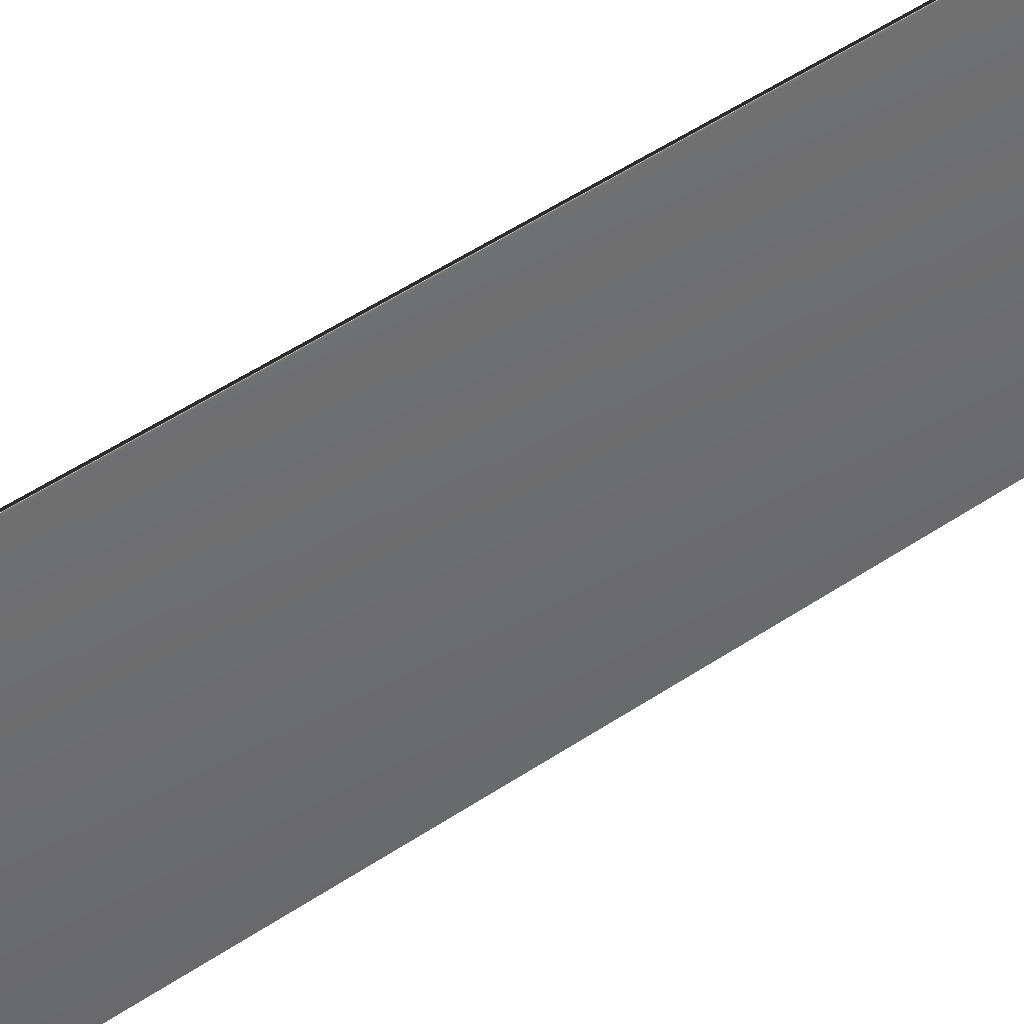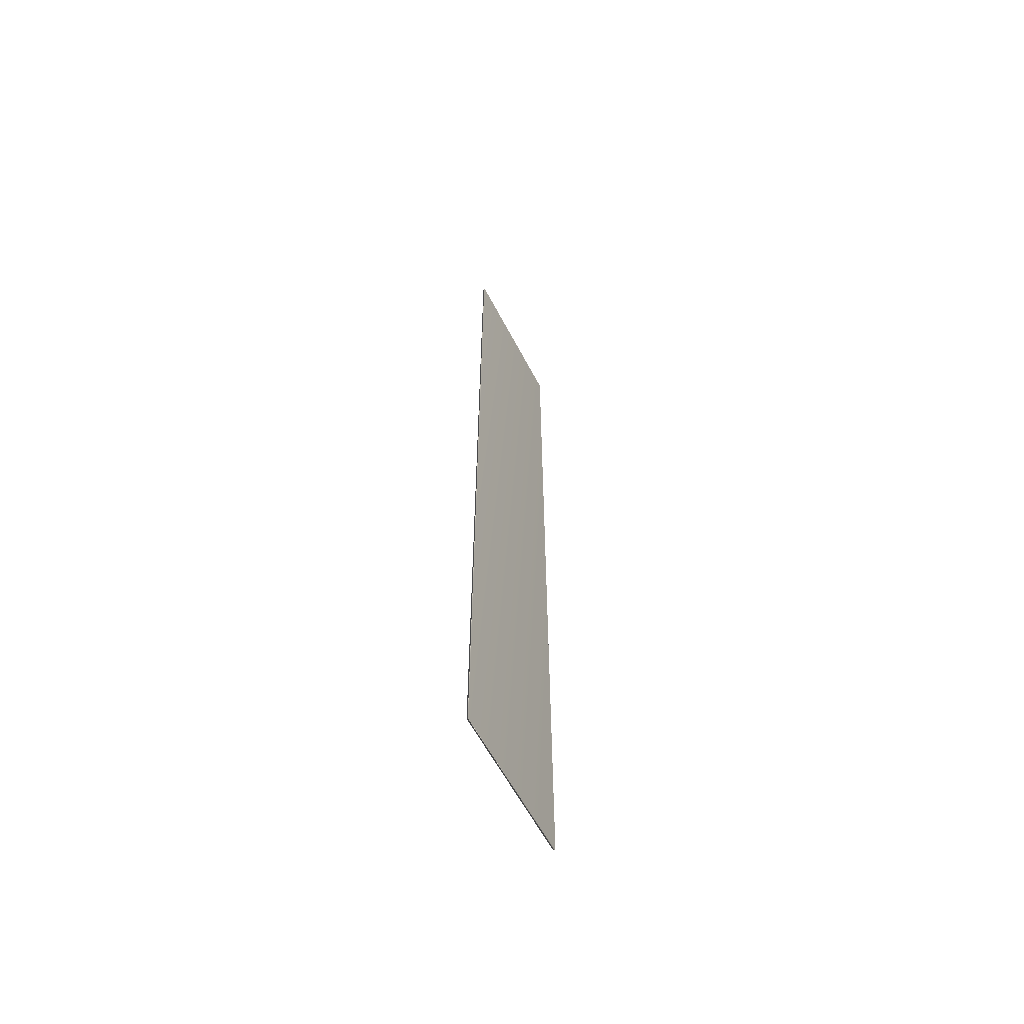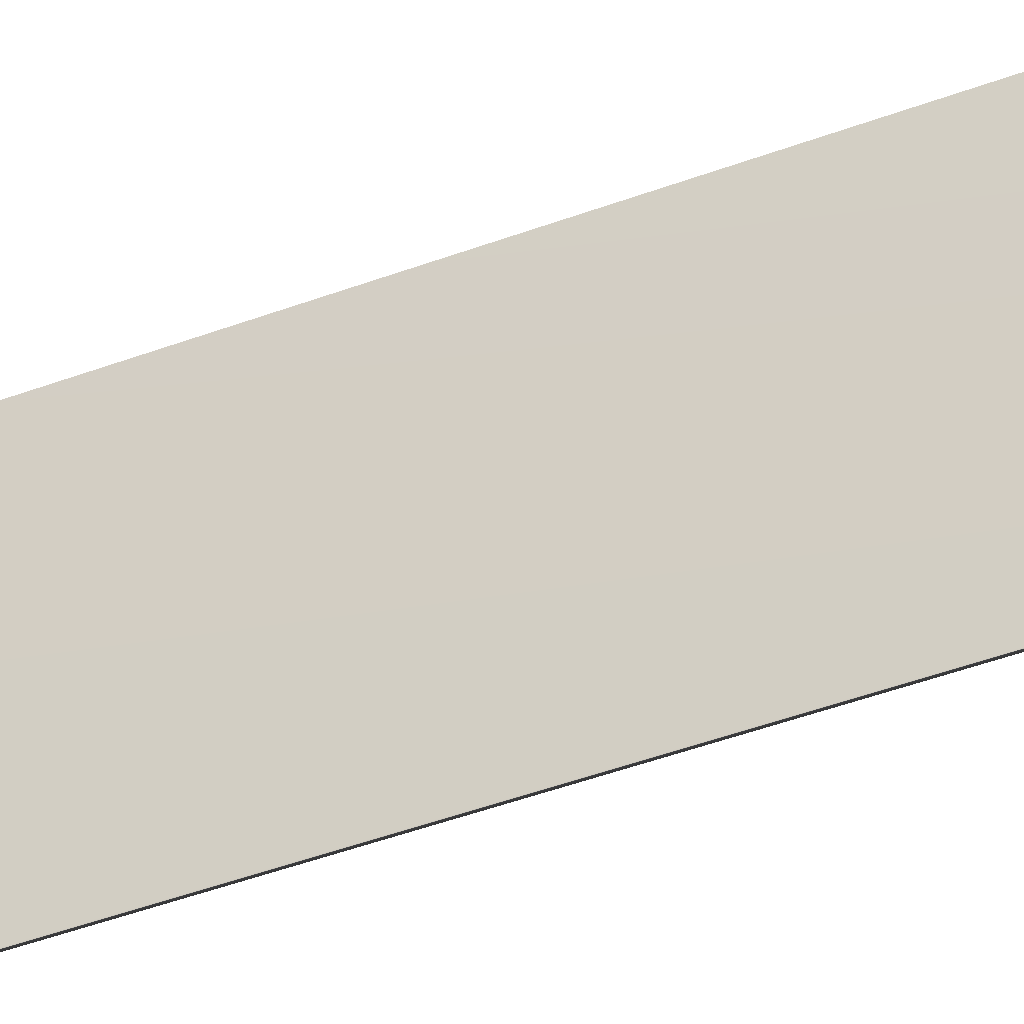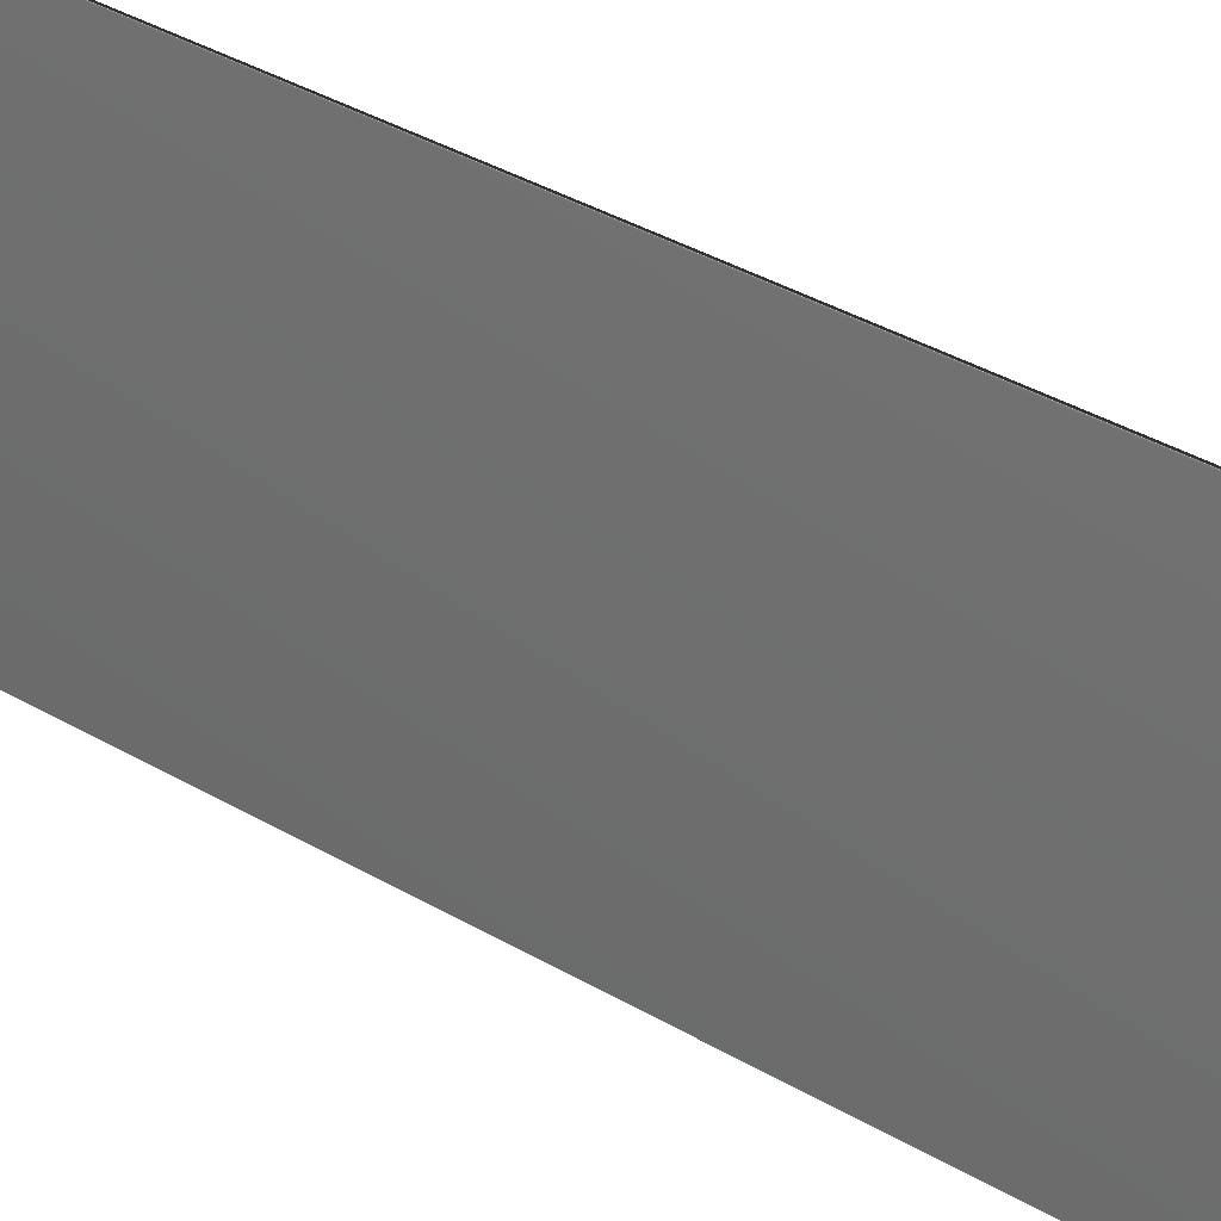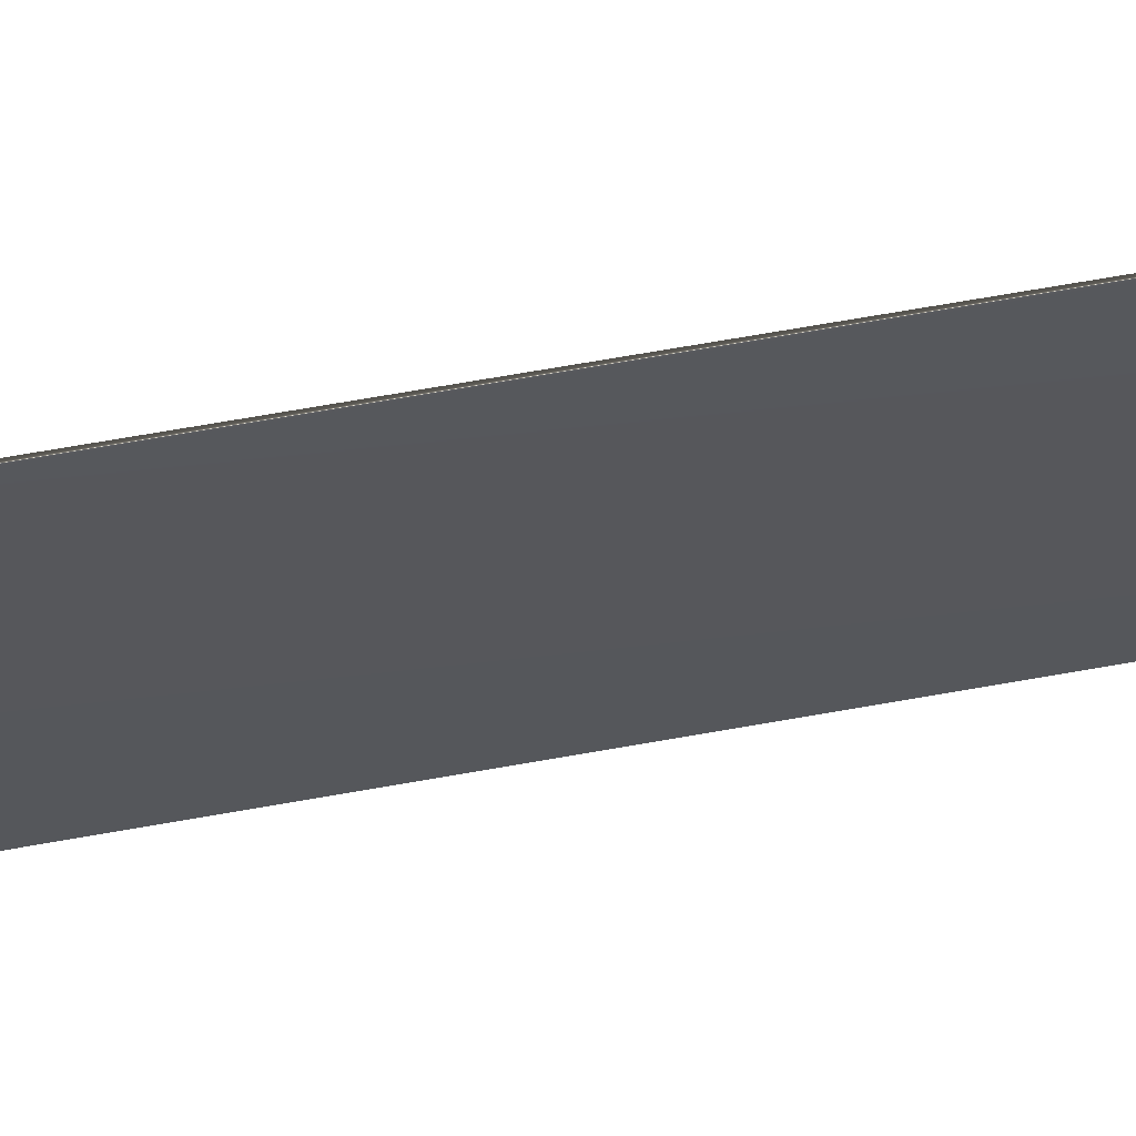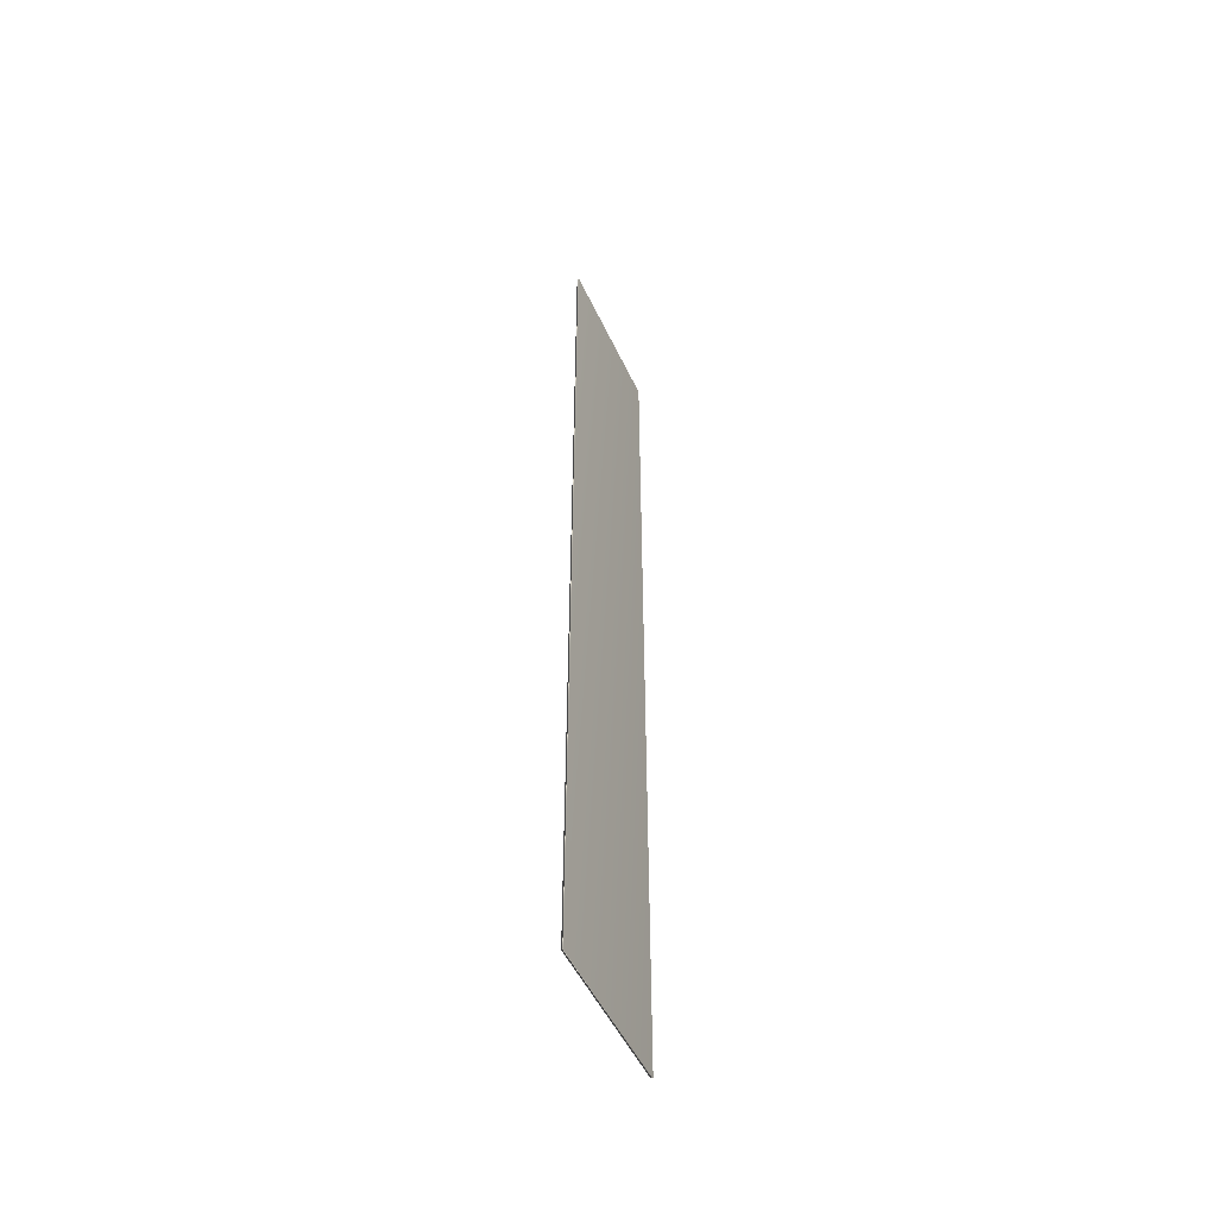
<metadata>
{"format":"obj","ext":"obj","renderer":"f3d","projection":"perspective","resolution":1024,"background":"white","views":[{"elev":39.3,"azim":48.0,"up":"+Z"},{"elev":-61.1,"azim":27.7,"up":"+Y"},{"elev":-37.3,"azim":-63.1,"up":"+Z"},{"elev":22.5,"azim":-39.9,"up":"+Z"},{"elev":60.8,"azim":79.3,"up":"+Z"},{"elev":-51.4,"azim":24.6,"up":"+Y"}]}
</metadata>
<code>
v 13.79 33.75 -16.59
v 13.79 24.75 -16.59
v 13.81 33.75 -16.59
v 13.81 24.75 -16.59
v 13.81 24.75 -18.07
v 13.81 33.75 -18.07
v 13.79 33.75 -18.07
v 13.79 24.75 -18.07
f 1 2 3
f 3 2 4
f 5 6 4
f 4 6 3
f 7 1 6
f 6 1 3
f 2 8 4
f 4 8 5
f 2 1 8
f 8 1 7
f 8 7 5
f 5 7 6

</code>
